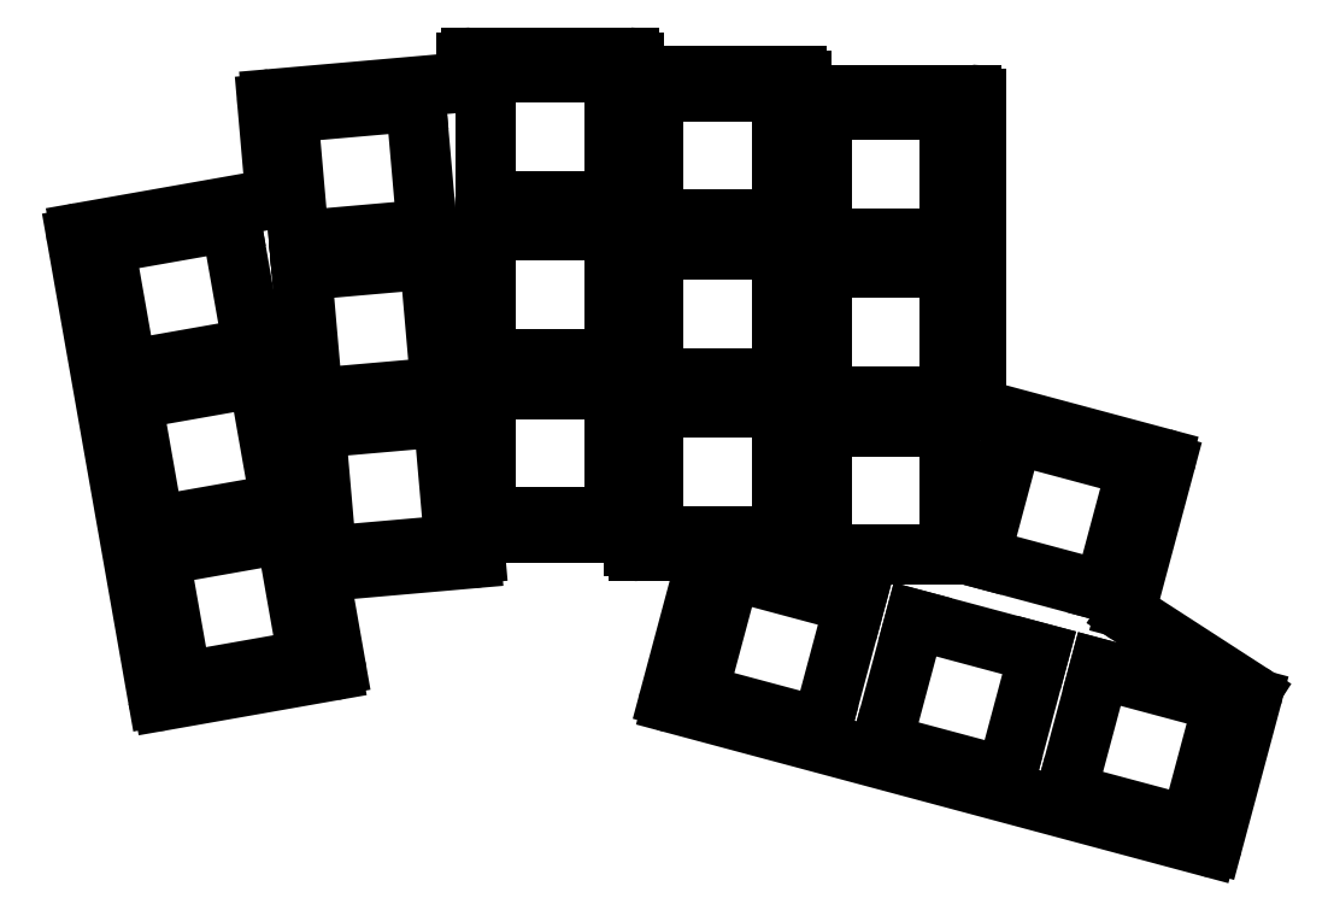
<metadata>
{"format":"dxf","ext":"dxf","renderer":"ezdxf+matplotlib","layout":"modelspace","background":"white","min_lineweight":24,"dpi":150}
</metadata>
<code>
0
SECTION
2
ENTITIES
0
LINE
8
0
10
92.42
20
-110
11
110.5
21
-106.8
0
LINE
8
0
10
83.15
20
-60.32
11
91.84
21
-109.6
0
LINE
8
0
10
83.56
20
-59.74
11
104.1
21
-56.13
0
LINE
8
0
10
110.9
20
-106.2
11
109.3
21
-96.68
0
LINE
8
0
10
109.7
20
-96.1
11
125.5
21
-94.72
0
LINE
8
0
10
125.9
20
-94.18
11
125.8
21
-92.47
0
LINE
8
0
10
104.1
20
-45.39
11
124.6
21
-43.6
0
LINE
8
0
10
103.6
20
-45.94
11
104.5
21
-55.59
0
LINE
8
0
10
126.3
20
-91.93
11
142.5
21
-91.93
0
LINE
8
0
10
143
20
-42.43
11
143
21
-41.43
0
LINE
8
0
10
125
20
-43.11
11
125
21
-41.43
0
LINE
8
0
10
142.5
20
-40.93
11
125.5
21
-40.93
0
LINE
8
0
10
143.5
20
-93.93
11
150.4
21
-93.93
0
LINE
8
0
10
161
20
-44.43
11
161
21
-43.43
0
LINE
8
0
10
143
20
-93.43
11
143
21
-92.43
0
LINE
8
0
10
160.5
20
-42.93
11
143.5
21
-42.93
0
LINE
8
0
10
179.7
20
-78.22
11
179.7
21
-45.43
0
LINE
8
0
10
179.2
20
-44.93
11
161.5
21
-44.93
0
LINE
8
0
10
147.2
20
-110.3
11
204.5
21
-125.6
0
LINE
8
0
10
180.1
20
-78.7
11
199.7
21
-83.95
0
LINE
8
0
10
195.8
20
-100.1
11
200
21
-84.56
0
LINE
8
0
10
205.2
20
-125.3
11
209.3
21
-109.7
0
LINE
8
0
10
150.9
20
-94.56
11
146.8
21
-109.6
0
LINE
8
0
10
196.1
20
-100.7
11
209.1
21
-109.1
0
ARC
8
0
10
110.4
20
-106.3
40
0.5
50
280
51
10
0
ARC
8
0
10
109.8
20
-96.59
40
0.5
50
95
51
190
0
ARC
8
0
10
125.4
20
-94.22
40
0.5
50
275
51
5
0
ARC
8
0
10
126.3
20
-92.43
40
0.5
50
90
51
185
0
ARC
8
0
10
142.5
20
-92.43
40
0.5
50
0
51
90
0
ARC
8
0
10
143.5
20
-93.43
40
0.5
50
180
51
270
0
ARC
8
0
10
150.4
20
-94.43
40
0.5
50
345
51
90
0
ARC
8
0
10
147.3
20
-109.8
40
0.5
50
165
51
255
0
ARC
8
0
10
204.7
20
-125.2
40
0.5
50
255
51
345
0
ARC
8
0
10
208.9
20
-109.6
40
0.5
50
345
51
57.12
0
ARC
8
0
10
196.3
20
-100.3
40
0.5
50
165
51
237.1
0
ARC
8
0
10
199.5
20
-84.43
40
0.5
50
345
51
75
0
ARC
8
0
10
180.2
20
-78.22
40
0.5
50
180
51
255
0
ARC
8
0
10
179.2
20
-45.43
40
0.5
50
0
51
90
0
ARC
8
0
10
161.5
20
-44.43
40
0.5
50
180
51
270
0
ARC
8
0
10
160.5
20
-43.43
40
0.5
50
0
51
90
0
ARC
8
0
10
143.5
20
-42.43
40
0.5
50
180
51
270
0
ARC
8
0
10
142.5
20
-41.43
40
0.5
50
0
51
90
0
ARC
8
0
10
125.5
20
-41.43
40
0.5
50
90
51
180
0
ARC
8
0
10
124.5
20
-43.11
40
0.5
50
275
51
0
0
ARC
8
0
10
104.1
20
-45.89
40
0.5
50
95
51
185
0
ARC
8
0
10
104
20
-55.64
40
0.5
50
280
51
5
0
ARC
8
0
10
83.65
20
-60.24
40
0.5
50
100
51
190
0
ARC
8
0
10
92.33
20
-109.5
40
0.5
50
190
51
280
0
LINE
8
0
10
94.4
20
-108
11
108
21
-105.6
0
LINE
8
0
10
108
20
-105.6
11
105.6
21
-92.01
0
LINE
8
0
10
105.6
20
-92.01
11
92.01
21
-94.4
0
LINE
8
0
10
92.01
20
-94.4
11
94.4
21
-108
0
LINE
8
0
10
91.45
20
-91.25
11
105
21
-88.86
0
LINE
8
0
10
105
20
-88.86
11
102.6
21
-75.26
0
LINE
8
0
10
102.6
20
-75.26
11
89.05
21
-77.66
0
LINE
8
0
10
89.05
20
-77.66
11
91.45
21
-91.25
0
LINE
8
0
10
88.5
20
-74.51
11
102.1
21
-72.11
0
LINE
8
0
10
102.1
20
-72.11
11
99.69
21
-58.52
0
LINE
8
0
10
99.69
20
-58.52
11
86.1
21
-60.92
0
LINE
8
0
10
86.1
20
-60.92
11
88.5
21
-74.51
0
LINE
8
0
10
110
20
-94.47
11
123.7
21
-93.26
0
LINE
8
0
10
123.7
20
-93.26
11
122.5
21
-79.52
0
LINE
8
0
10
122.5
20
-79.52
11
108.8
21
-80.72
0
LINE
8
0
10
108.8
20
-80.72
11
110
21
-94.47
0
LINE
8
0
10
108.5
20
-77.53
11
122.2
21
-76.33
0
LINE
8
0
10
122.2
20
-76.33
11
121
21
-62.58
0
LINE
8
0
10
121
20
-62.58
11
107.3
21
-63.78
0
LINE
8
0
10
107.3
20
-63.78
11
108.5
21
-77.53
0
LINE
8
0
10
107
20
-60.6
11
120.8
21
-59.39
0
LINE
8
0
10
120.8
20
-59.39
11
119.6
21
-45.65
0
LINE
8
0
10
119.6
20
-45.65
11
105.8
21
-46.85
0
LINE
8
0
10
105.8
20
-46.85
11
107
21
-60.6
0
LINE
8
0
10
127.1
20
-90.33
11
140.9
21
-90.33
0
LINE
8
0
10
140.9
20
-90.33
11
140.9
21
-76.53
0
LINE
8
0
10
140.9
20
-76.53
11
127.1
21
-76.53
0
LINE
8
0
10
127.1
20
-76.53
11
127.1
21
-90.33
0
LINE
8
0
10
127.1
20
-73.33
11
140.9
21
-73.33
0
LINE
8
0
10
140.9
20
-73.33
11
140.9
21
-59.53
0
LINE
8
0
10
140.9
20
-59.53
11
127.1
21
-59.53
0
LINE
8
0
10
127.1
20
-59.53
11
127.1
21
-73.33
0
LINE
8
0
10
127.1
20
-56.33
11
140.9
21
-56.33
0
LINE
8
0
10
140.9
20
-56.33
11
140.9
21
-42.53
0
LINE
8
0
10
140.9
20
-42.53
11
127.1
21
-42.53
0
LINE
8
0
10
127.1
20
-42.53
11
127.1
21
-56.33
0
LINE
8
0
10
145.1
20
-92.33
11
158.9
21
-92.33
0
LINE
8
0
10
158.9
20
-92.33
11
158.9
21
-78.53
0
LINE
8
0
10
158.9
20
-78.53
11
145.1
21
-78.53
0
LINE
8
0
10
145.1
20
-78.53
11
145.1
21
-92.33
0
LINE
8
0
10
145.1
20
-75.33
11
158.9
21
-75.33
0
LINE
8
0
10
158.9
20
-75.33
11
158.9
21
-61.53
0
LINE
8
0
10
158.9
20
-61.53
11
145.1
21
-61.53
0
LINE
8
0
10
145.1
20
-61.53
11
145.1
21
-75.33
0
LINE
8
0
10
145.1
20
-58.33
11
158.9
21
-58.33
0
LINE
8
0
10
158.9
20
-58.33
11
158.9
21
-44.53
0
LINE
8
0
10
158.9
20
-44.53
11
145.1
21
-44.53
0
LINE
8
0
10
145.1
20
-44.53
11
145.1
21
-58.33
0
LINE
8
0
10
163.1
20
-94.33
11
176.9
21
-94.33
0
LINE
8
0
10
176.9
20
-94.33
11
176.9
21
-80.53
0
LINE
8
0
10
176.9
20
-80.53
11
163.1
21
-80.53
0
LINE
8
0
10
163.1
20
-80.53
11
163.1
21
-94.33
0
LINE
8
0
10
163.1
20
-77.33
11
176.9
21
-77.33
0
LINE
8
0
10
176.9
20
-77.33
11
176.9
21
-63.53
0
LINE
8
0
10
176.9
20
-63.53
11
163.1
21
-63.53
0
LINE
8
0
10
163.1
20
-63.53
11
163.1
21
-77.33
0
LINE
8
0
10
163.1
20
-60.33
11
176.9
21
-60.33
0
LINE
8
0
10
176.9
20
-60.33
11
176.9
21
-46.53
0
LINE
8
0
10
176.9
20
-46.53
11
163.1
21
-46.53
0
LINE
8
0
10
163.1
20
-46.53
11
163.1
21
-60.33
0
LINE
8
0
10
149.8
20
-109.3
11
163.1
21
-112.9
0
LINE
8
0
10
163.1
20
-112.9
11
166.7
21
-99.55
0
LINE
8
0
10
166.7
20
-99.55
11
153.4
21
-95.98
0
LINE
8
0
10
153.4
20
-95.98
11
149.8
21
-109.3
0
LINE
8
0
10
169.6
20
-114.6
11
182.9
21
-118.2
0
LINE
8
0
10
182.9
20
-118.2
11
186.5
21
-104.9
0
LINE
8
0
10
186.5
20
-104.9
11
173.2
21
-101.3
0
LINE
8
0
10
173.2
20
-101.3
11
169.6
21
-114.6
0
LINE
8
0
10
180.1
20
-94.66
11
193.5
21
-98.23
0
LINE
8
0
10
193.5
20
-98.23
11
197
21
-84.9
0
LINE
8
0
10
197
20
-84.9
11
183.7
21
-81.33
0
LINE
8
0
10
183.7
20
-81.33
11
180.1
21
-94.66
0
LINE
8
0
10
189.4
20
-119.9
11
202.7
21
-123.5
0
LINE
8
0
10
202.7
20
-123.5
11
206.3
21
-110.2
0
LINE
8
0
10
206.3
20
-110.2
11
193
21
-106.6
0
LINE
8
0
10
193
20
-106.6
11
189.4
21
-119.9
0
ENDSEC
0
EOF

</code>
